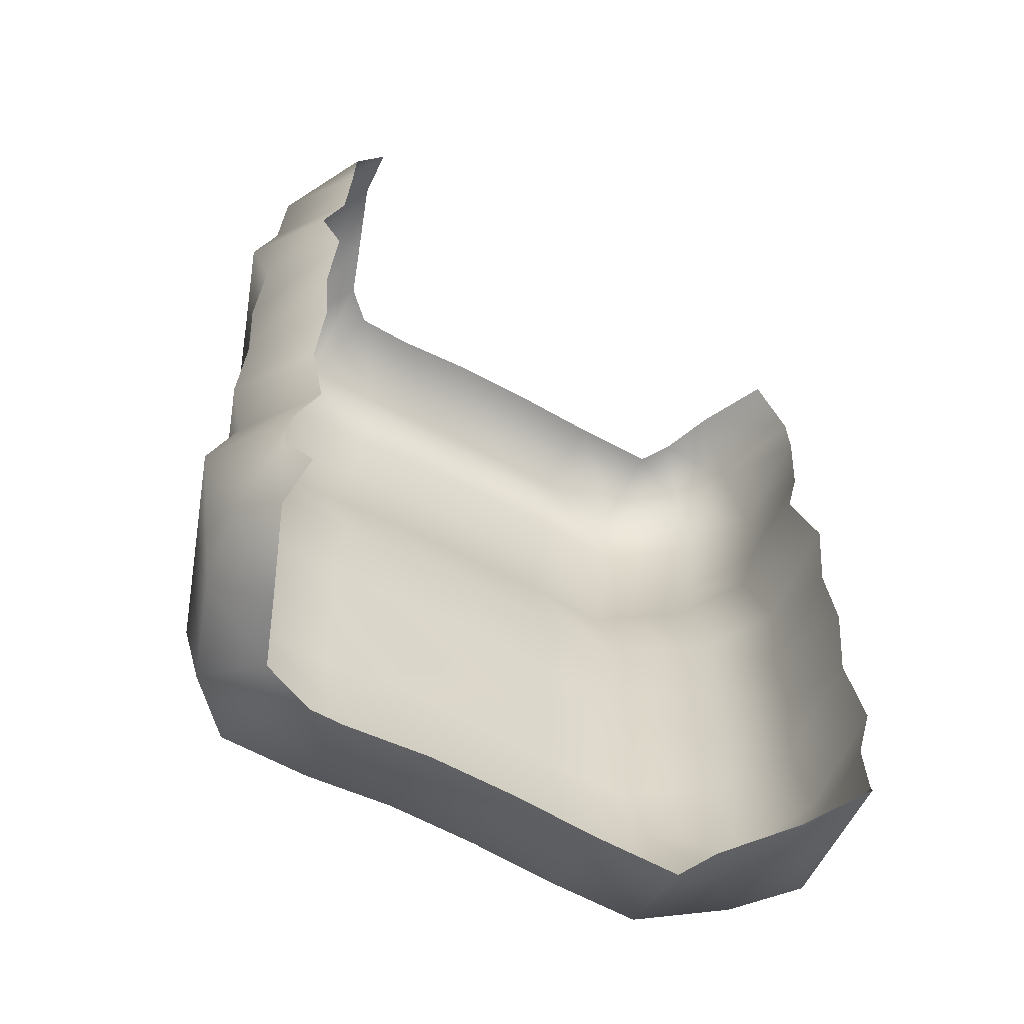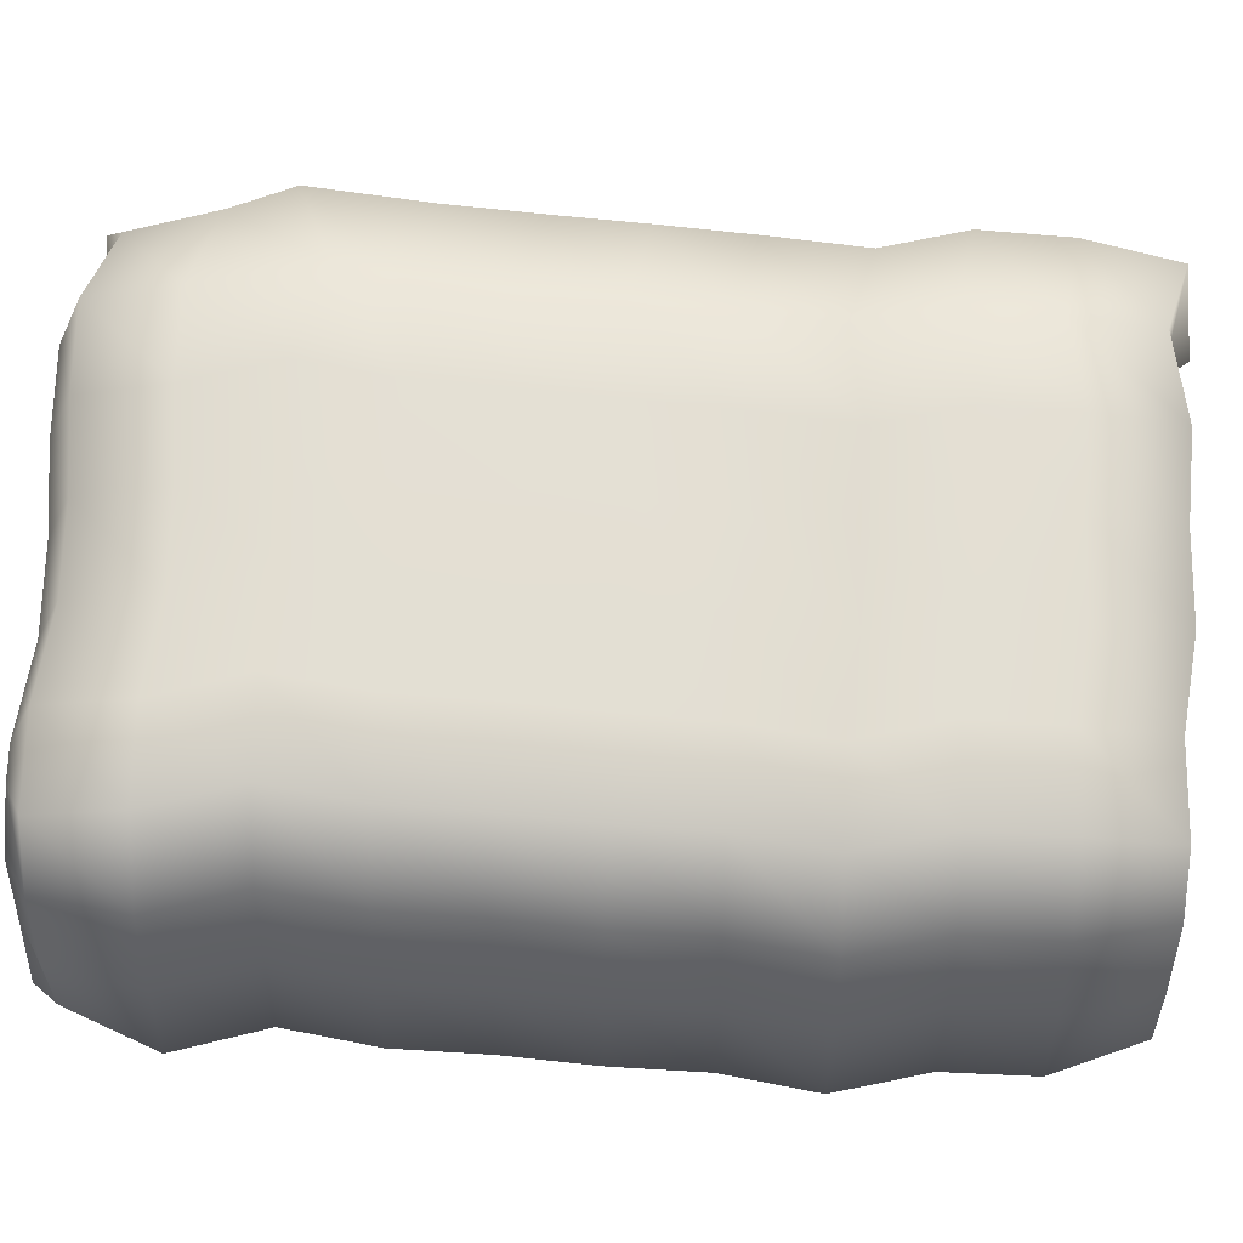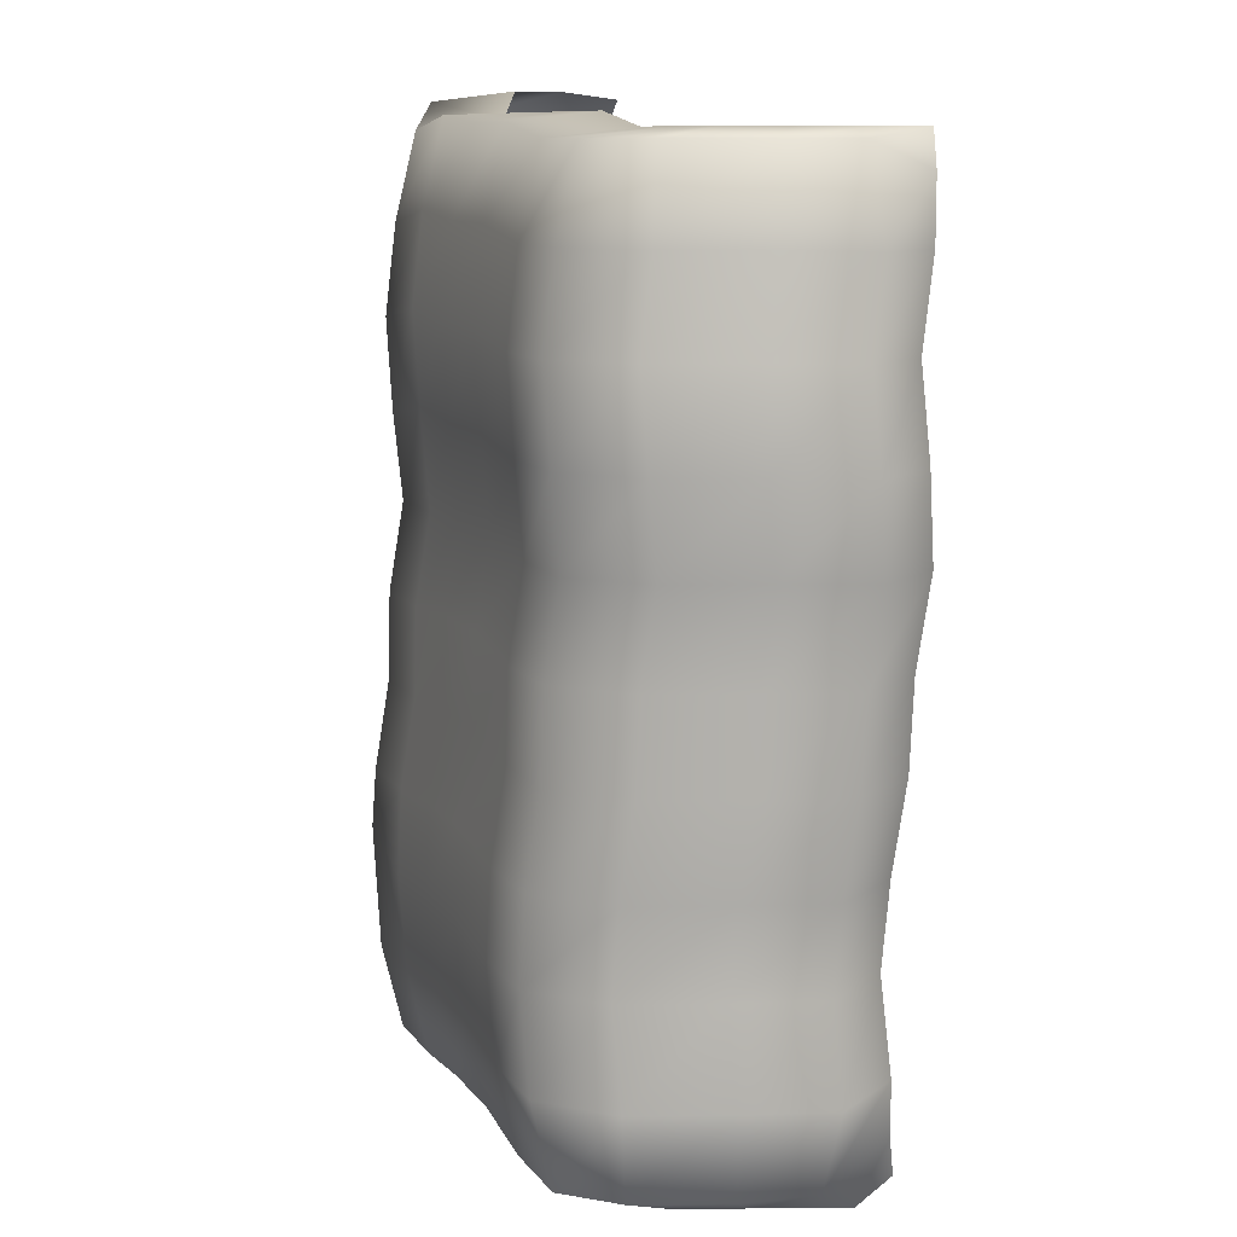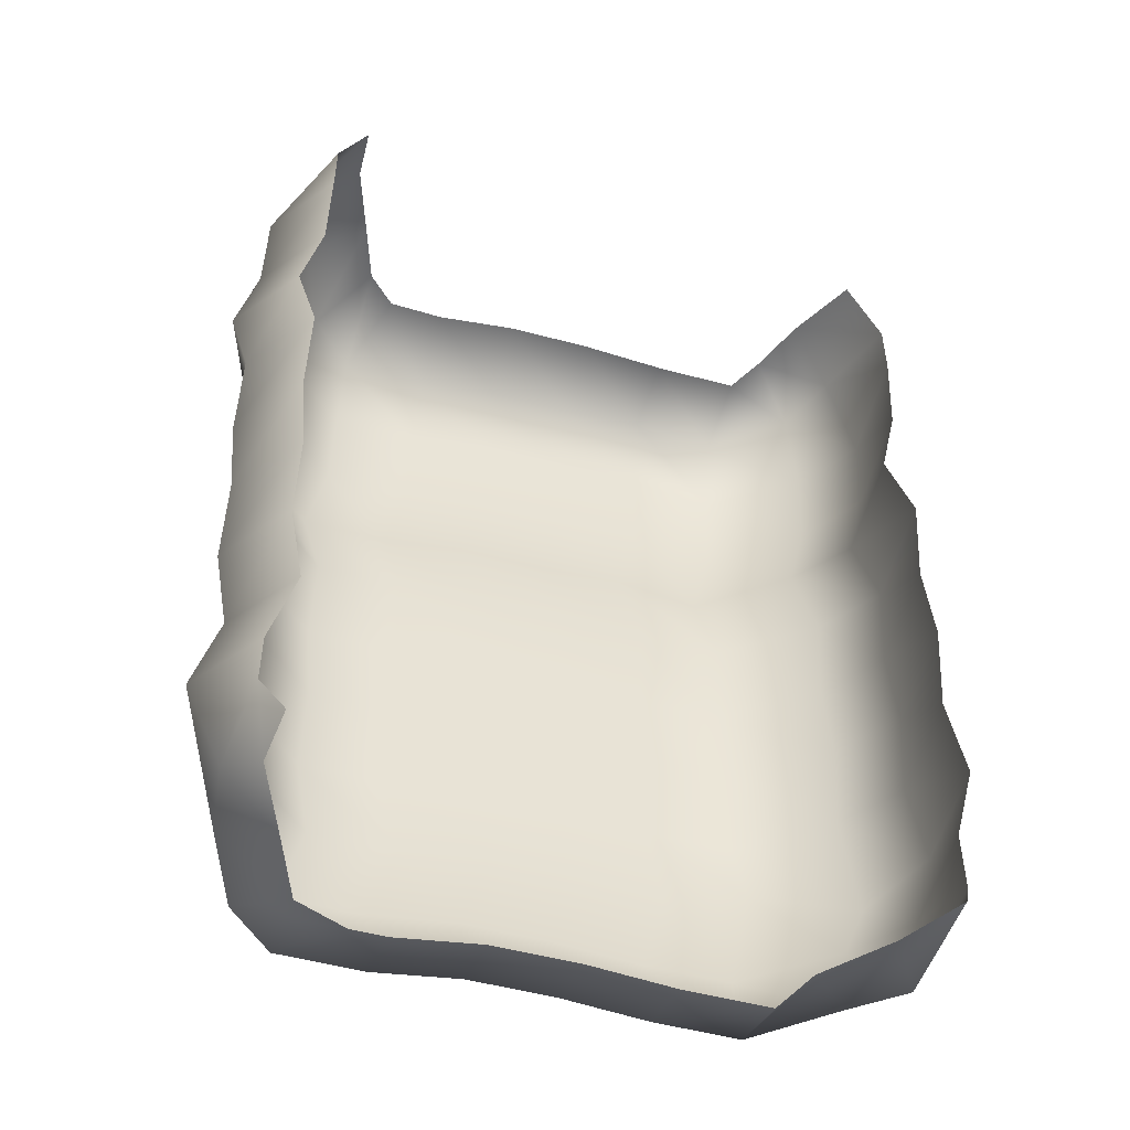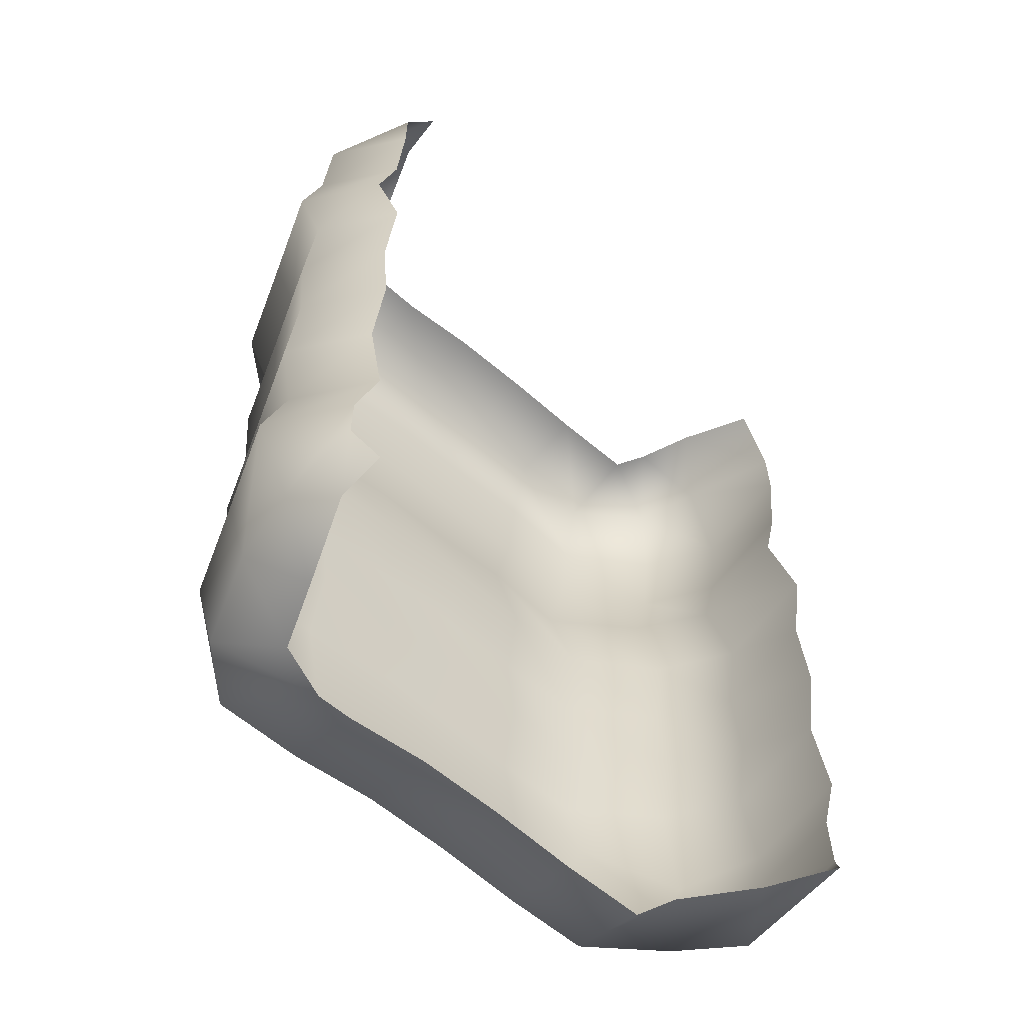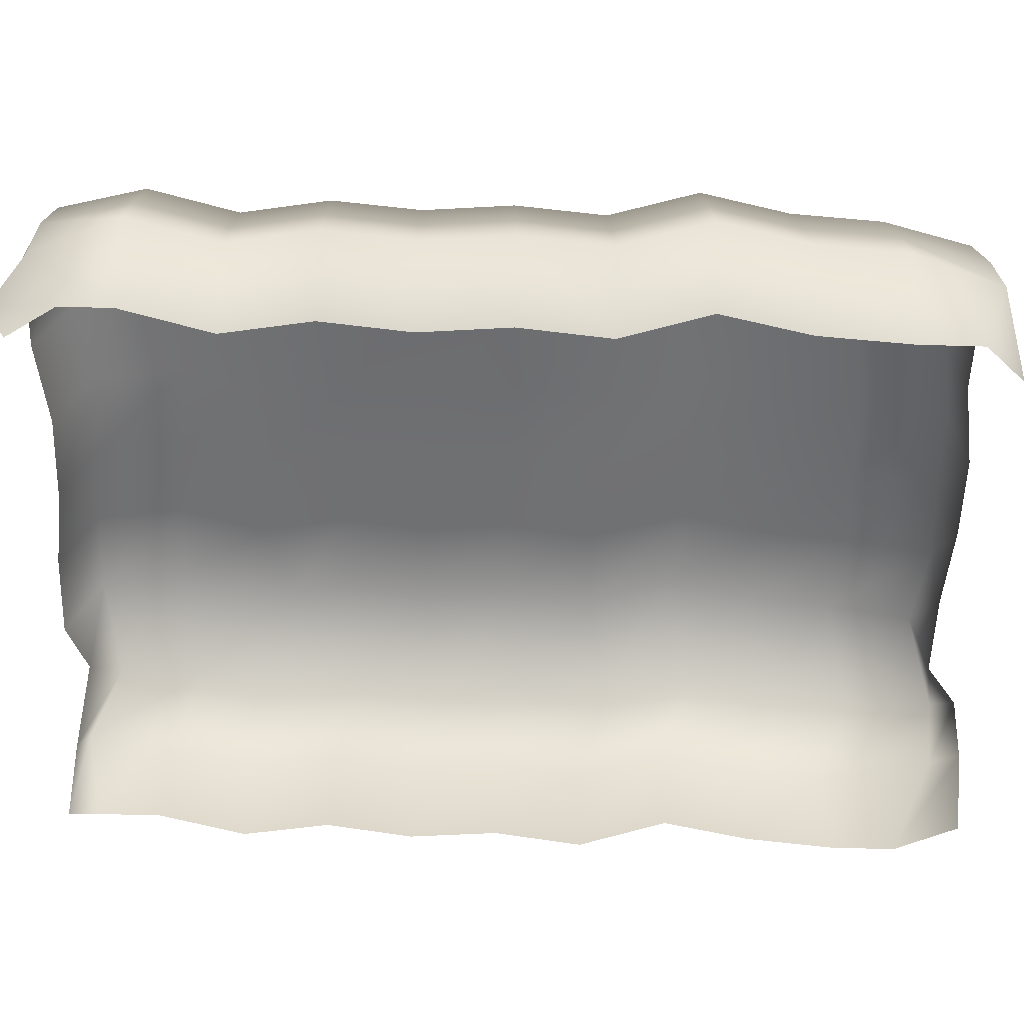
<metadata>
{"format":"obj","ext":"obj","renderer":"f3d","projection":"perspective","resolution":1024,"background":"white","views":[{"elev":-65.1,"azim":151.6,"up":"+Y"},{"elev":67.4,"azim":91.0,"up":"+Z"},{"elev":10.3,"azim":68.7,"up":"+Y"},{"elev":-51.0,"azim":163.4,"up":"+Y"},{"elev":-62.3,"azim":139.4,"up":"+Y"},{"elev":-55.0,"azim":88.2,"up":"+Z"}]}
</metadata>
<code>
g default
v -4.011 -0.186 -2.348
v -3.62 -0.1692 -1.674
v -3.087 -0.09709 -0.9429
v -2.757 -0.3868 -0.7042
v -1.838 -0.3868 -0.7033
v -0.9189 -0.3147 -0.7023
v 0 -0.3147 -0.7019
v 0.9189 -0.4589 -0.7023
v 1.285 -0.4589 -0.7033
v 1.837 -0.4589 -0.9342
v 2.096 -0.4589 -1.616
v 2.442 -0.4589 -2.506
v 2.364 -0.2372 -2.936
v -4.104 0.1108 -2.238
v -4.025 -0.1378 -1.017
v -3.644 0.152 -0.2856
v -2.757 -0.0657 0.1598
v -1.838 -0.0657 0.1617
v -0.9189 0.006455 0.1629
v 0 0.006455 0.1633
v 0.9189 -0.1378 0.1629
v 1.838 -0.1378 0.1617
v 2.33 -0.1378 -0.3328
v 2.658 -0.1378 -1.265
v 2.755 -0.1378 -2.034
v 2.614 0.2388 -2.772
v -4.104 0.7812 -2.238
v -4.177 0.7812 -1.017
v -3.801 1.047 -0.137
v -2.775 0.8295 0.3751
v -1.85 0.8295 0.3774
v -0.9249 0.9016 0.3789
v -0 0.9016 0.3794
v 0.9249 0.7574 0.3789
v 1.85 0.7574 0.3774
v 2.519 0.7574 -0.2296
v 2.851 0.7574 -1.167
v 3.162 0.7812 -2.034
v 2.614 0.7812 -2.772
v -4.35 1.7 -2.238
v -4.424 1.7 -1.015
v -4.049 1.682 -0.1348
v -3.02 2.044 0.3783
v -2.095 1.754 0.3811
v -1.17 1.827 0.383
v -0.2456 1.827 0.3836
v 0.6792 1.682 0.383
v 1.604 1.682 0.3811
v 2.276 1.682 -0.2279
v 2.608 1.682 -1.166
v 2.919 1.7 -2.033
v 2.369 1.7 -2.772
v -4.186 2.619 -2.237
v -4.262 2.619 -1.013
v -3.886 2.897 -0.1331
v -2.857 2.679 0.3811
v -1.932 2.679 0.3844
v -1.007 2.751 0.3869
v -0.08189 2.751 0.3879
v 0.843 2.607 0.3869
v 1.768 2.607 0.3844
v 2.442 2.607 -0.2264
v 2.773 2.607 -1.165
v 3.084 2.619 -2.031
v 2.533 2.619 -2.772
v -4.187 3.538 -2.393
v -4.263 3.538 -1.169
v -3.887 3.822 -0.2888
v -2.857 3.604 0.2262
v -1.932 3.604 0.2301
v -1.007 3.676 0.2336
v -0.08189 3.676 0.2354
v 0.843 3.532 0.2336
v 1.768 3.532 0.2301
v 2.444 3.532 -0.3821
v 2.775 3.532 -1.321
v 3.085 3.538 -2.188
v 2.534 3.538 -2.928
v -4.105 4.457 -2.393
v -4.181 4.457 -1.169
v -3.806 4.747 -0.2884
v -2.775 4.529 0.2269
v -1.85 4.529 0.2311
v -0.9249 4.601 0.2354
v -0 4.601 0.2397
v 0.9249 4.457 0.2354
v 1.85 4.457 0.2311
v 2.527 4.457 -0.3817
v 2.857 4.457 -1.32
v 3.167 4.457 -2.187
v 2.616 4.457 -2.928
v -4.105 5.376 -2.55
v -4.181 5.376 -1.326
v -3.805 5.672 -0.4452
v -2.775 5.454 0.0697
v -1.85 5.454 0.07366
v -0.9249 5.526 0.07717
v -0 5.526 0.07894
v 0.9249 5.382 0.07717
v 1.85 5.382 0.07366
v 2.526 5.382 -0.5386
v 2.857 5.382 -1.477
v 3.167 5.376 -2.344
v 2.616 5.376 -3.084
v -3.901 6.295 -2.394
v -3.976 6.295 -1.17
v -3.601 6.668 -0.2899
v -2.571 6.379 0.2243
v -1.646 6.523 0.2276
v -0.7213 6.451 0.2301
v 0.2036 6.451 0.2311
v 1.128 6.307 0.2301
v 2.053 6.307 0.2276
v 2.728 6.307 -0.3832
v 3.059 6.307 -1.321
v 3.37 6.295 -2.188
v 2.819 6.295 -2.928
v -4.104 7.214 -2.395
v -4.179 7.214 -1.172
v -3.803 7.521 -0.2916
v -2.775 7.304 0.2216
v -1.85 7.448 0.2243
v -0.9249 7.376 0.2262
v -0 7.376 0.2269
v 0.9249 7.232 0.2262
v 1.85 7.232 0.2243
v 2.522 7.232 -0.3847
v 2.853 7.232 -1.323
v 3.164 7.214 -2.189
v 2.614 7.214 -2.929
v -4.104 8.133 -2.504
v -4.177 8.133 -1.283
v -3.801 8.446 -0.4032
v -2.775 8.228 0.1089
v -1.85 8.373 0.1112
v -0.9249 8.301 0.1127
v -0 8.301 0.1132
v 0.9249 8.156 0.1127
v 1.85 8.156 0.1112
v 2.519 8.156 -0.4958
v 2.851 8.156 -1.434
v 3.162 8.133 -2.3
v 2.614 8.133 -3.038
v -4.104 8.808 -2.504
v -3.902 9.341 -1.283
v -3.644 9.413 -0.5518
v -2.757 9.124 -0.1064
v -1.838 9.268 -0.1045
v -0.9189 9.196 -0.1033
v -0 9.196 -0.1029
v 0.9189 9.052 -0.1033
v 1.838 9.052 -0.1045
v 2.33 9.052 -0.599
v 2.658 9.052 -1.532
v 2.827 9.052 -2.295
v 2.614 8.782 -3.038
v -3.686 9.442 -2.607
v -3.305 9.514 -1.851
v -3.053 9.514 -1.249
v -2.757 9.224 -1.023
v -1.838 9.224 -1.022
v -0.9189 9.297 -1.021
v -0 9.297 -1.021
v 0.9189 9.152 -1.021
v 1.524 9.152 -1.04
v 1.839 9.152 -1.343
v 2.048 9.152 -1.943
v 2.294 9.152 -2.642
v 2.316 9.152 -3.157
g pPlane96
f 1 2 15 14
f 2 3 16 15
f 3 4 17 16
f 4 5 18 17
f 5 6 19 18
f 6 7 20 19
f 7 8 21 20
f 8 9 22 21
f 9 10 23 22
f 10 11 24 23
f 11 12 25 24
f 12 13 26 25
f 14 15 28 27
f 15 16 29 28
f 16 17 30 29
f 17 18 31 30
f 18 19 32 31
f 19 20 33 32
f 20 21 34 33
f 21 22 35 34
f 22 23 36 35
f 23 24 37 36
f 24 25 38 37
f 25 26 39 38
f 27 28 41 40
f 28 29 42 41
f 29 30 43 42
f 30 31 44 43
f 31 32 45 44
f 32 33 46 45
f 33 34 47 46
f 34 35 48 47
f 35 36 49 48
f 36 37 50 49
f 37 38 51 50
f 38 39 52 51
f 40 41 54 53
f 41 42 55 54
f 42 43 56 55
f 43 44 57 56
f 44 45 58 57
f 45 46 59 58
f 46 47 60 59
f 47 48 61 60
f 48 49 62 61
f 49 50 63 62
f 50 51 64 63
f 51 52 65 64
f 53 54 67 66
f 54 55 68 67
f 55 56 69 68
f 56 57 70 69
f 57 58 71 70
f 58 59 72 71
f 59 60 73 72
f 60 61 74 73
f 61 62 75 74
f 62 63 76 75
f 63 64 77 76
f 64 65 78 77
f 66 67 80 79
f 67 68 81 80
f 68 69 82 81
f 69 70 83 82
f 70 71 84 83
f 71 72 85 84
f 72 73 86 85
f 73 74 87 86
f 74 75 88 87
f 75 76 89 88
f 76 77 90 89
f 77 78 91 90
f 79 80 93 92
f 80 81 94 93
f 81 82 95 94
f 82 83 96 95
f 83 84 97 96
f 84 85 98 97
f 85 86 99 98
f 86 87 100 99
f 87 88 101 100
f 88 89 102 101
f 89 90 103 102
f 90 91 104 103
f 92 93 106 105
f 93 94 107 106
f 94 95 108 107
f 95 96 109 108
f 96 97 110 109
f 97 98 111 110
f 98 99 112 111
f 99 100 113 112
f 100 101 114 113
f 101 102 115 114
f 102 103 116 115
f 103 104 117 116
f 105 106 119 118
f 106 107 120 119
f 107 108 121 120
f 108 109 122 121
f 109 110 123 122
f 110 111 124 123
f 111 112 125 124
f 112 113 126 125
f 113 114 127 126
f 114 115 128 127
f 115 116 129 128
f 116 117 130 129
f 118 119 132 131
f 119 120 133 132
f 120 121 134 133
f 121 122 135 134
f 122 123 136 135
f 123 124 137 136
f 124 125 138 137
f 125 126 139 138
f 126 127 140 139
f 127 128 141 140
f 128 129 142 141
f 129 130 143 142
f 131 132 145 144
f 132 133 146 145
f 133 134 147 146
f 134 135 148 147
f 135 136 149 148
f 136 137 150 149
f 137 138 151 150
f 138 139 152 151
f 139 140 153 152
f 140 141 154 153
f 141 142 155 154
f 142 143 156 155
f 144 145 158 157
f 145 146 159 158
f 146 147 160 159
f 147 148 161 160
f 148 149 162 161
f 149 150 163 162
f 150 151 164 163
f 151 152 165 164
f 152 153 166 165
f 153 154 167 166
f 154 155 168 167
f 155 156 169 168

</code>
